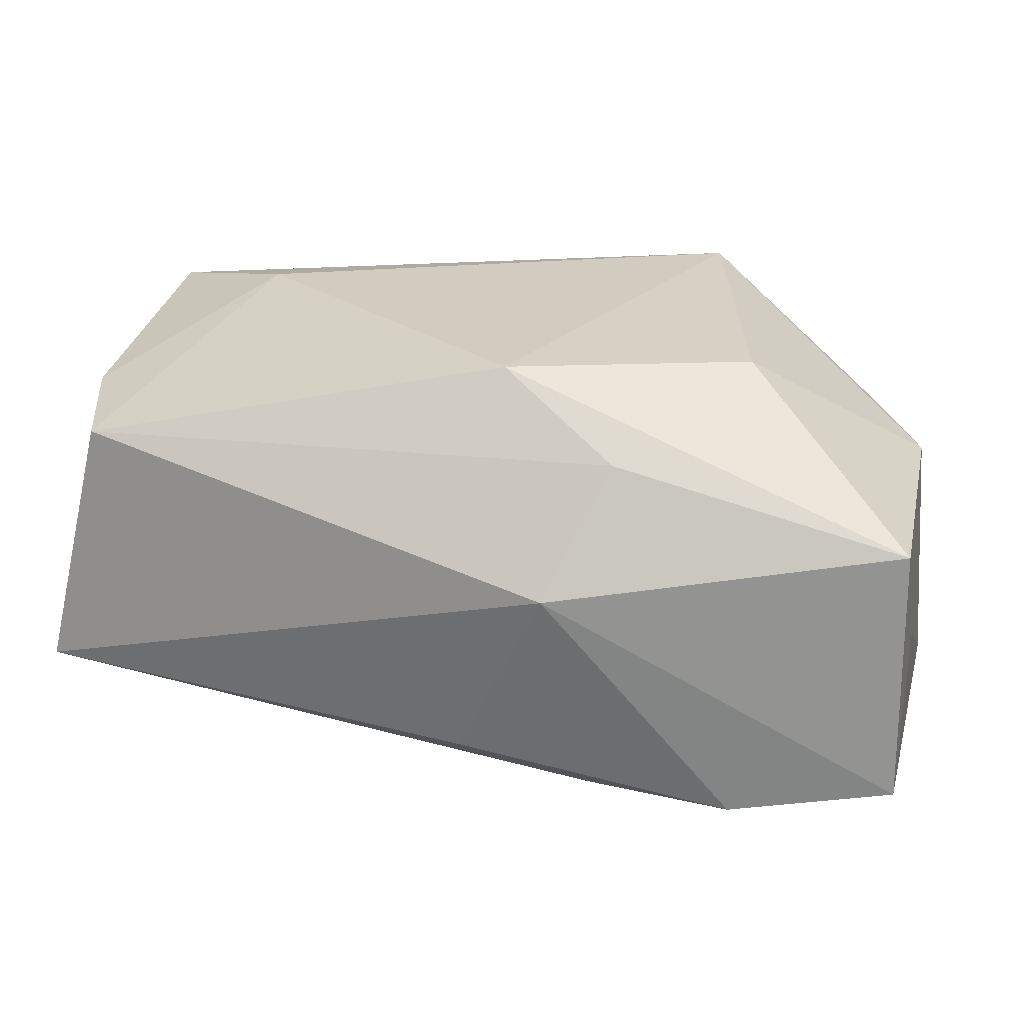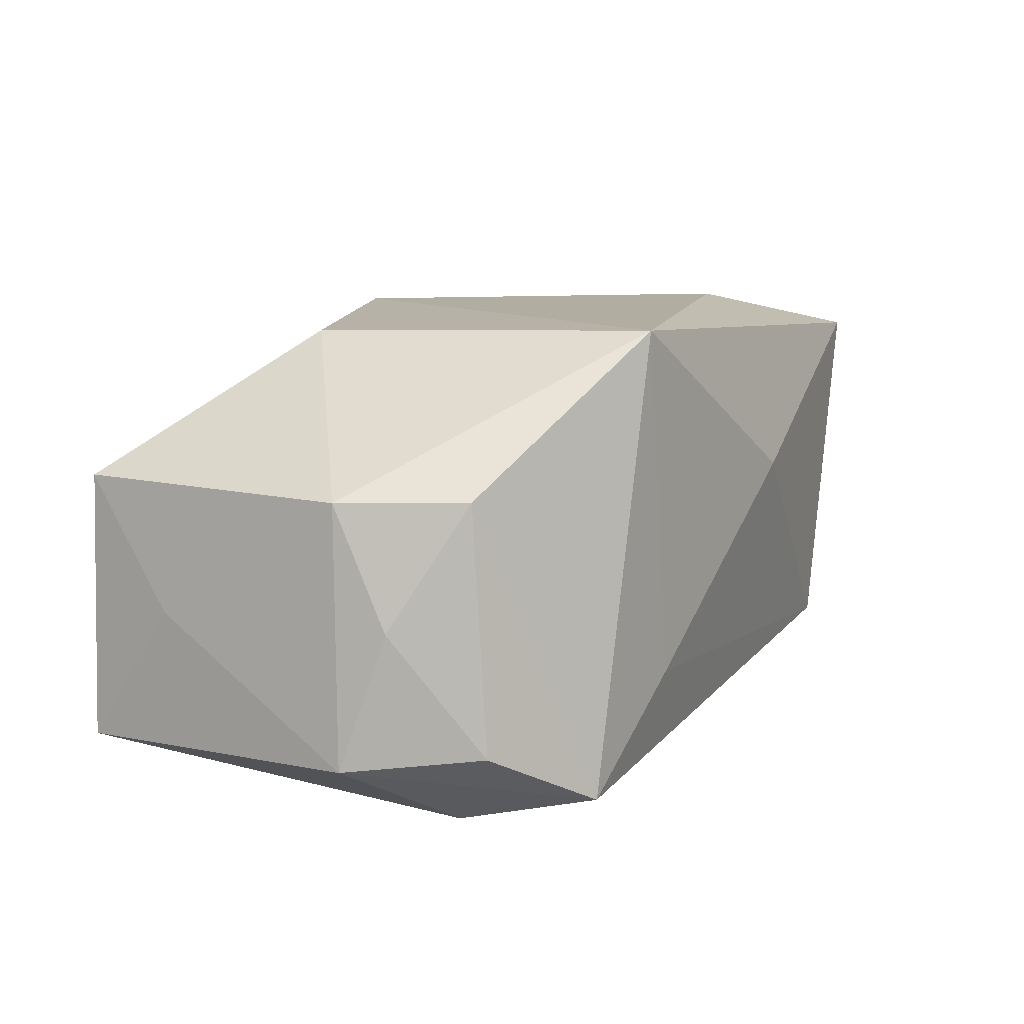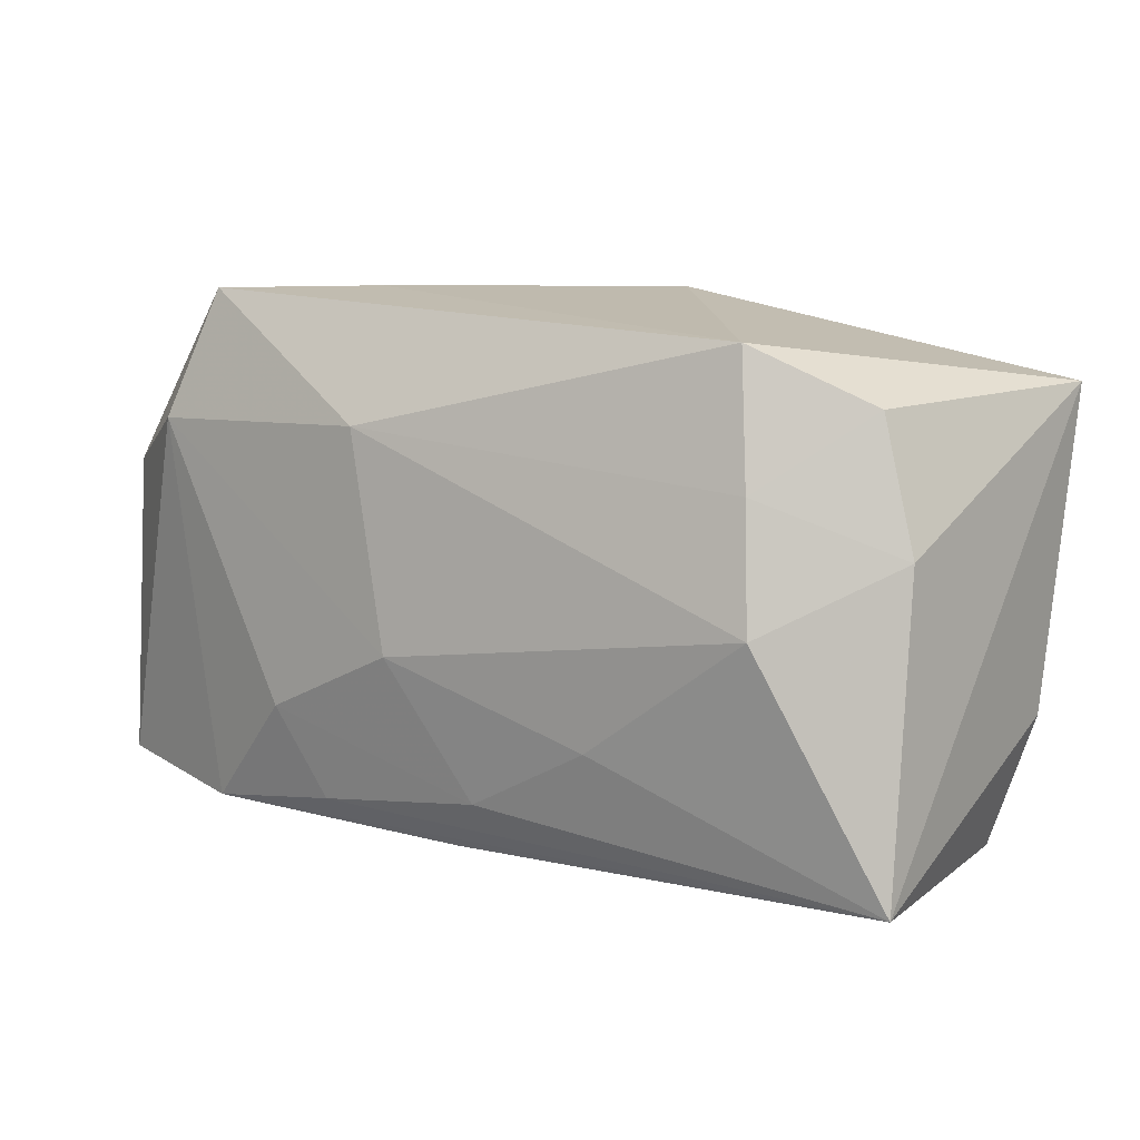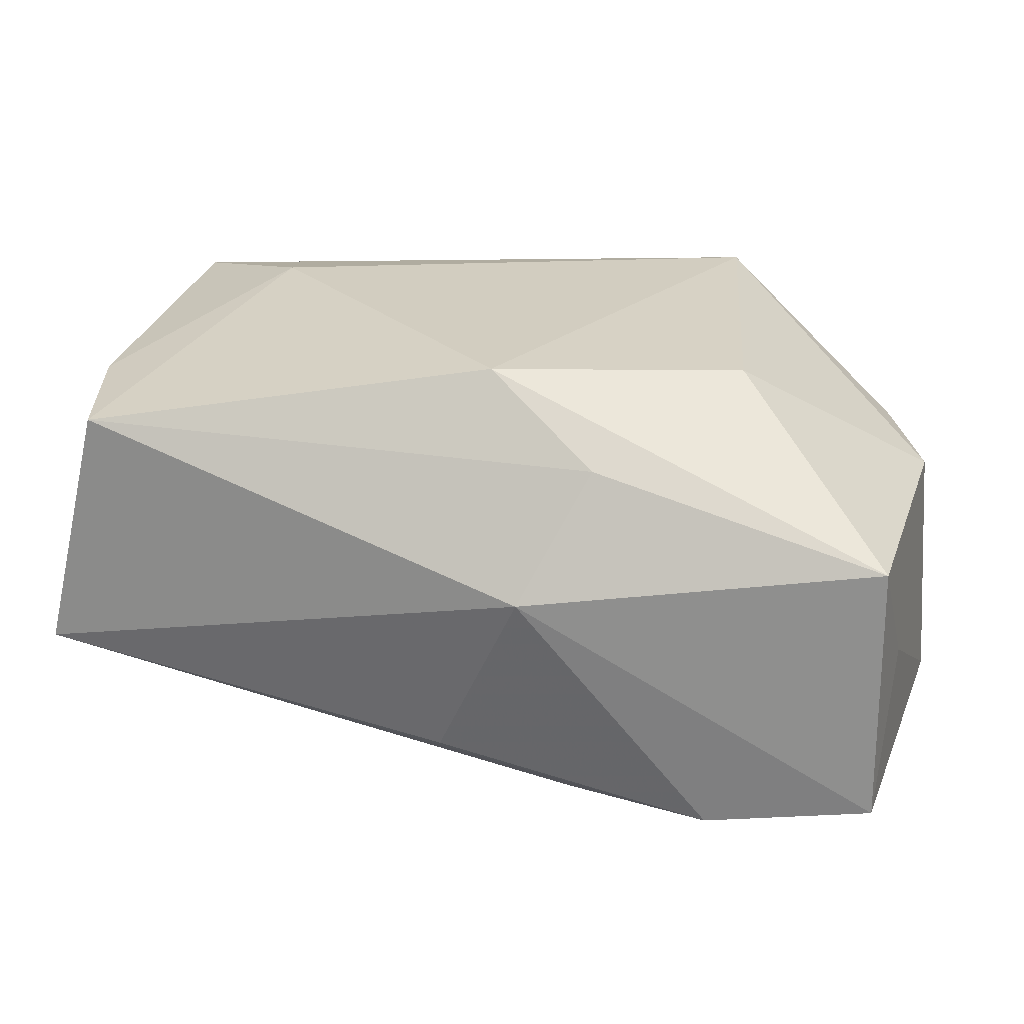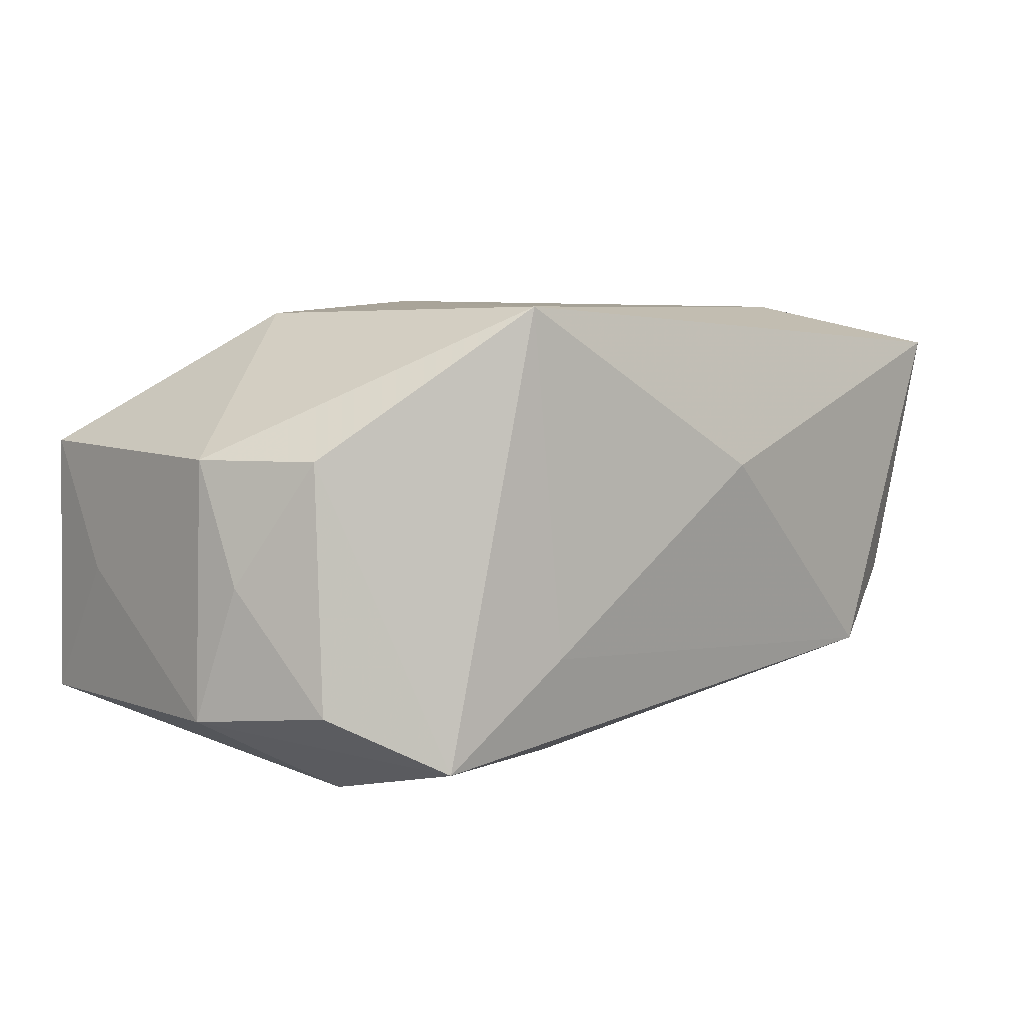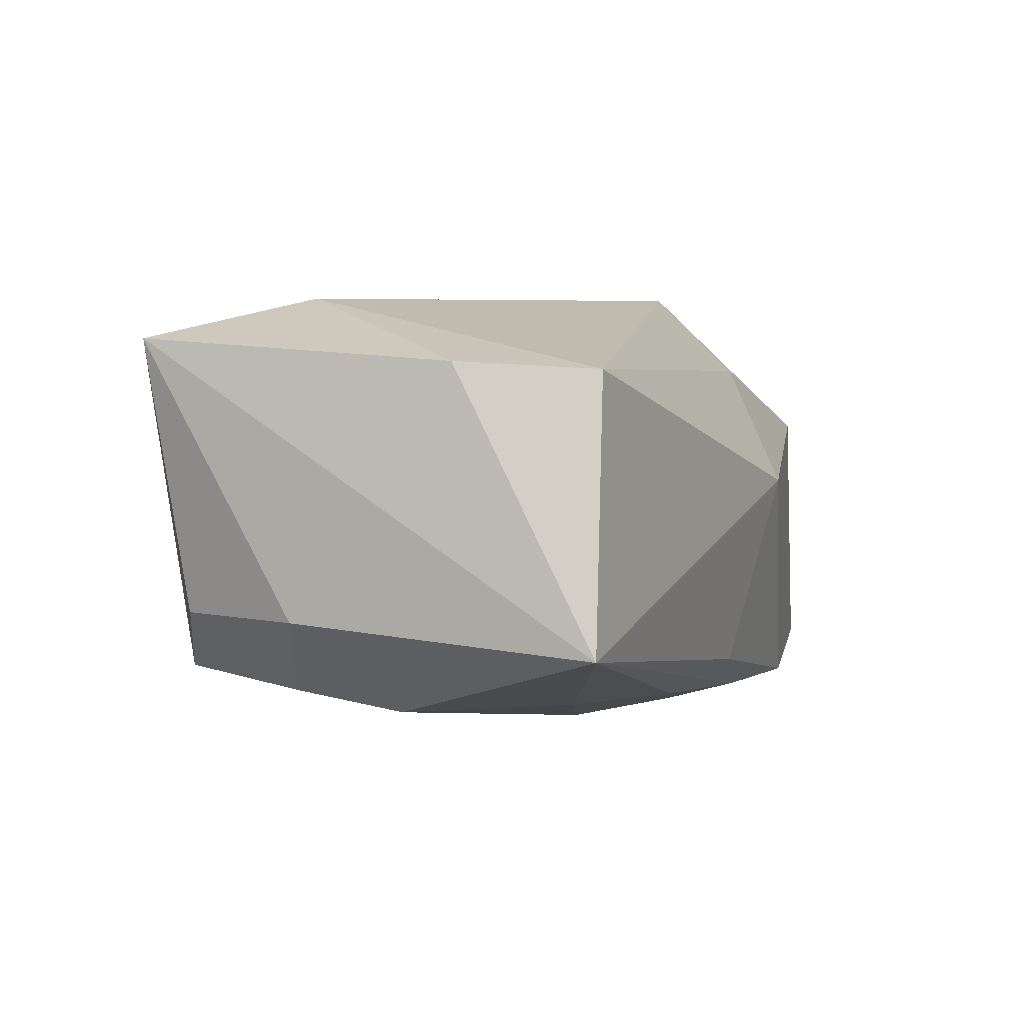
<metadata>
{"format":"obj","ext":"obj","renderer":"f3d","projection":"perspective","resolution":1024,"background":"white","views":[{"elev":24.5,"azim":14.8,"up":"+Z"},{"elev":11.0,"azim":122.8,"up":"+Z"},{"elev":5.5,"azim":-139.6,"up":"+Y"},{"elev":25.1,"azim":19.5,"up":"+Z"},{"elev":6.7,"azim":143.0,"up":"+Z"},{"elev":3.5,"azim":-67.4,"up":"+Z"}]}
</metadata>
<code>
v 0.005087 0.0122 -0.02037
v -0.03617 0.01394 -0.006907
v -0.03855 -0.02303 -0.008928
v 0.008144 -0.02446 0.002953
v -0.03359 -0.0217 0.01322
v -0.039 0.002958 -0.007038
v 0.02245 -0.005169 0.01916
v 0.01132 -0.01902 -0.01745
v -0.03989 0.01581 0.01581
v -0.008388 0.02358 0.005726
v -0.0155 -0.01243 -0.0161
v 0.02434 -0.02027 -0.01758
v 0.01481 0.02321 0.02002
v 0.03669 0.01187 -0.002649
v -0.03766 -0.01069 0.01385
v -0.02765 0.01877 -0.01266
v 0.02355 0.02352 -0.01782
v -0.03012 -0.002727 -0.0152
v 0.001916 -0.006068 -0.02005
v -0.02911 0.007668 -0.01406
v 0.03813 -0.01743 0.007588
v 0.03722 0.007236 0.0075
v 0.03273 0.01883 -0.01276
v -0.02655 0.006987 0.01942
v 0.02735 0.01248 -0.02041
v 0.002319 -0.01425 0.02002
v 0.01278 -0.01815 0.01348
v 0.01225 0.02368 -0.009493
v 0.03222 0.01708 0.007747
v 0.03853 0.008451 -0.01404
v 0.03853 -0.009618 -0.003283
v 0.03853 -0.01789 -0.01515
v 0.01475 -0.01124 -0.01991
v 9.209e-05 -0.02208 -0.01349
v -0.004247 -0.01771 -0.01637
f 5 3 4
f 4 32 21
f 4 3 34
f 6 3 9
f 6 18 3
f 9 13 10
f 10 16 9
f 27 5 4
f 4 21 27
f 12 32 4
f 4 34 12
f 12 34 3
f 24 13 9
f 32 12 25
f 25 12 33
f 3 18 11
f 9 16 2
f 2 6 9
f 18 6 20
f 20 16 1
f 1 18 20
f 20 2 16
f 6 2 20
f 16 10 28
f 28 10 13
f 23 29 14
f 15 24 9
f 5 24 15
f 9 3 15
f 3 5 15
f 26 24 5
f 13 24 26
f 5 27 26
f 7 13 26
f 26 21 7
f 26 27 21
f 32 25 30
f 23 14 30
f 19 11 18
f 19 18 1
f 1 25 19
f 19 25 33
f 35 19 33
f 11 19 35
f 3 11 35
f 31 21 32
f 32 30 31
f 22 30 14
f 21 31 22
f 22 31 30
f 22 14 29
f 7 21 22
f 22 13 7
f 22 29 13
f 33 12 8
f 8 35 33
f 8 12 3
f 3 35 8
f 17 25 1
f 16 28 17
f 23 30 17
f 17 30 25
f 17 28 13
f 1 16 17
f 13 29 17
f 17 29 23

</code>
